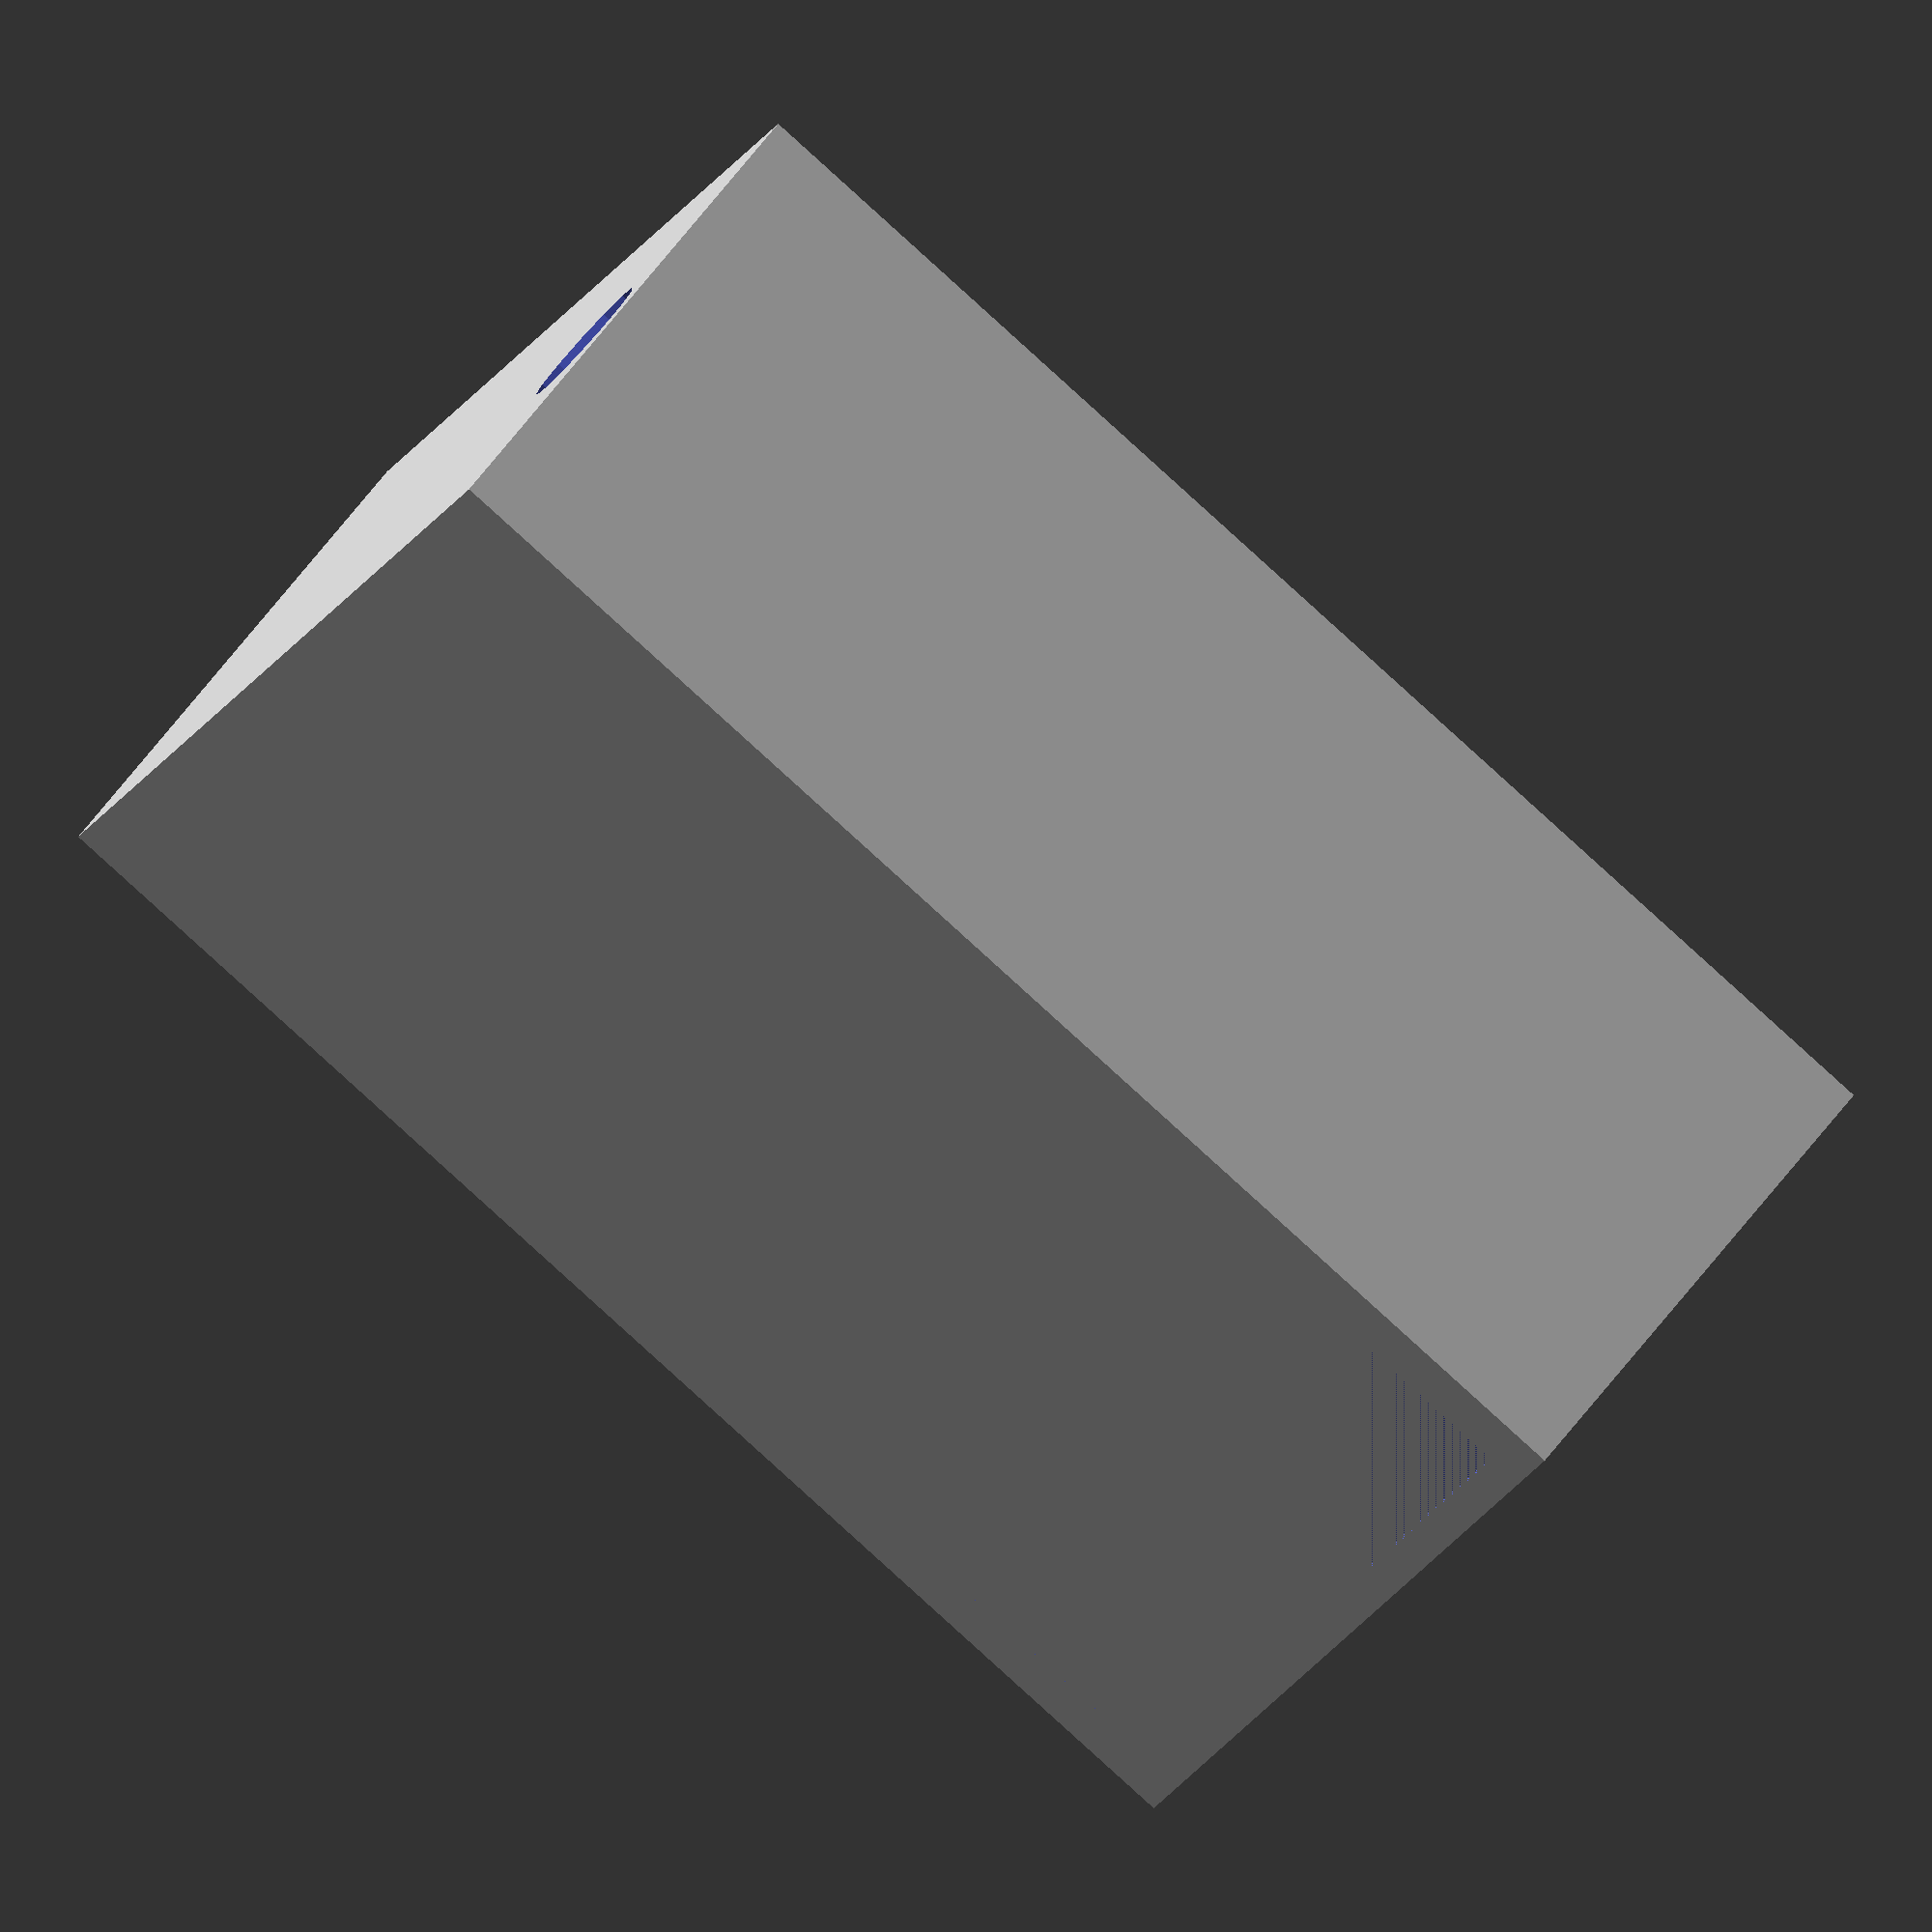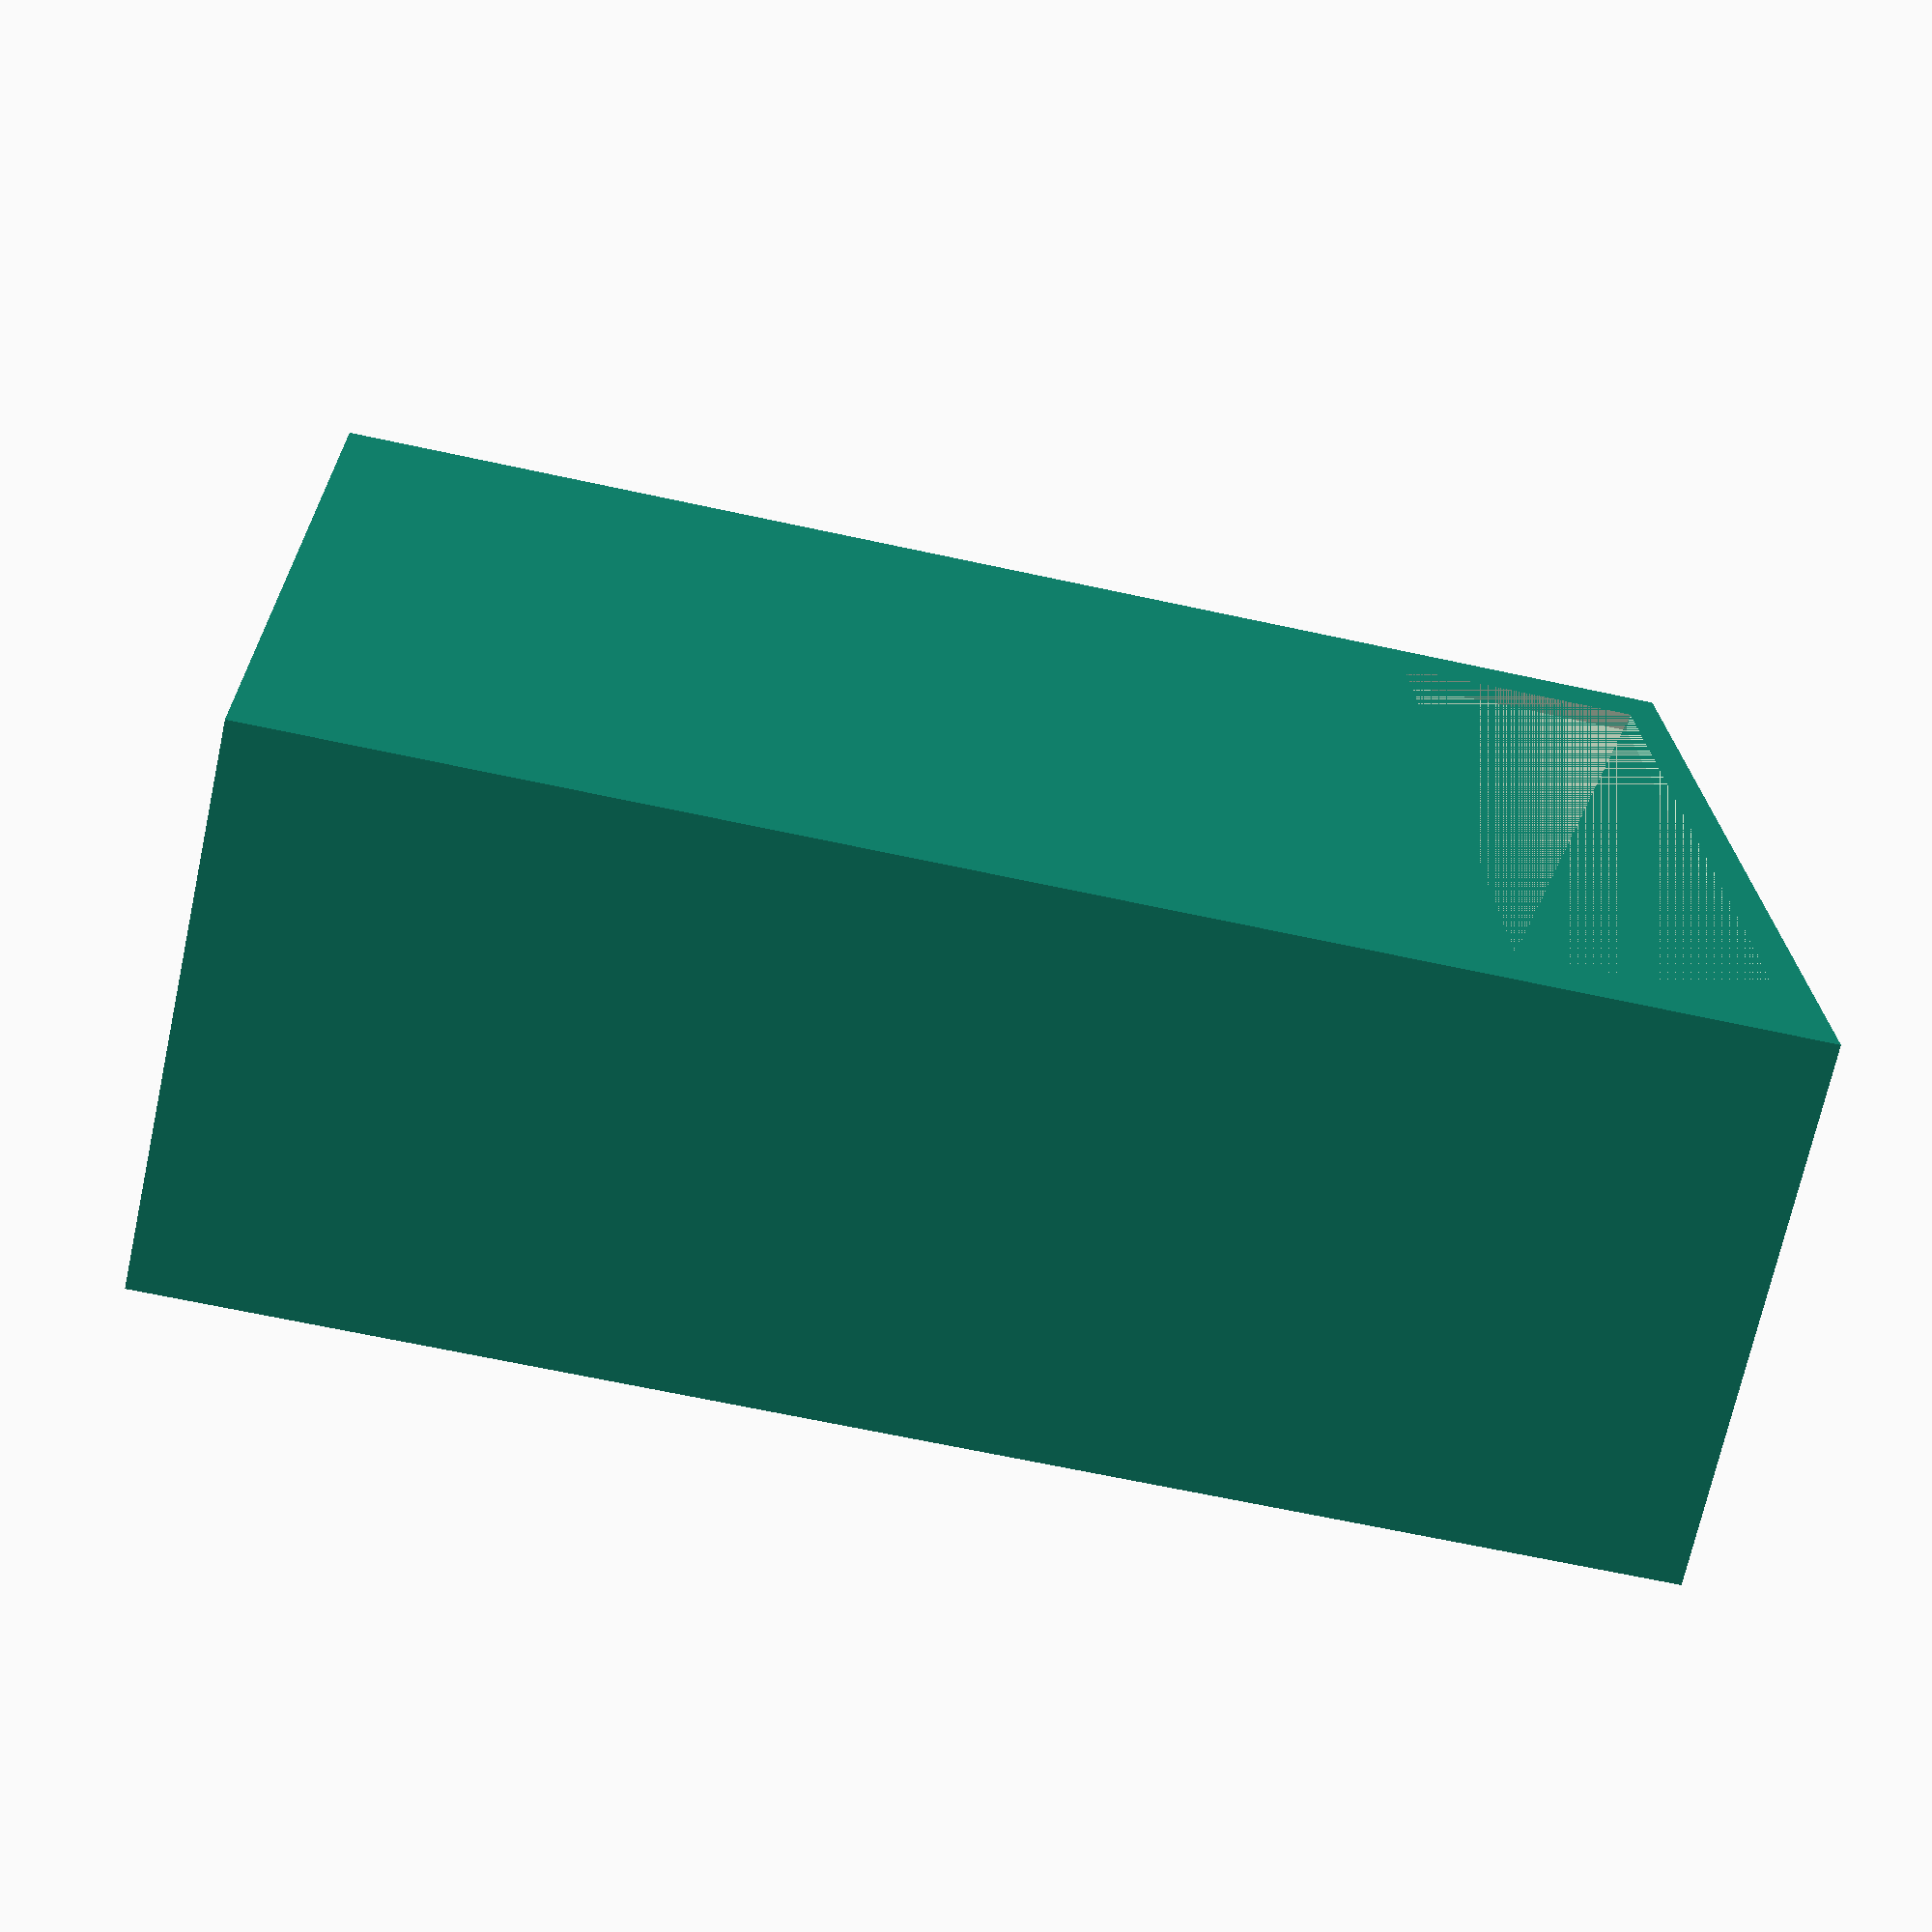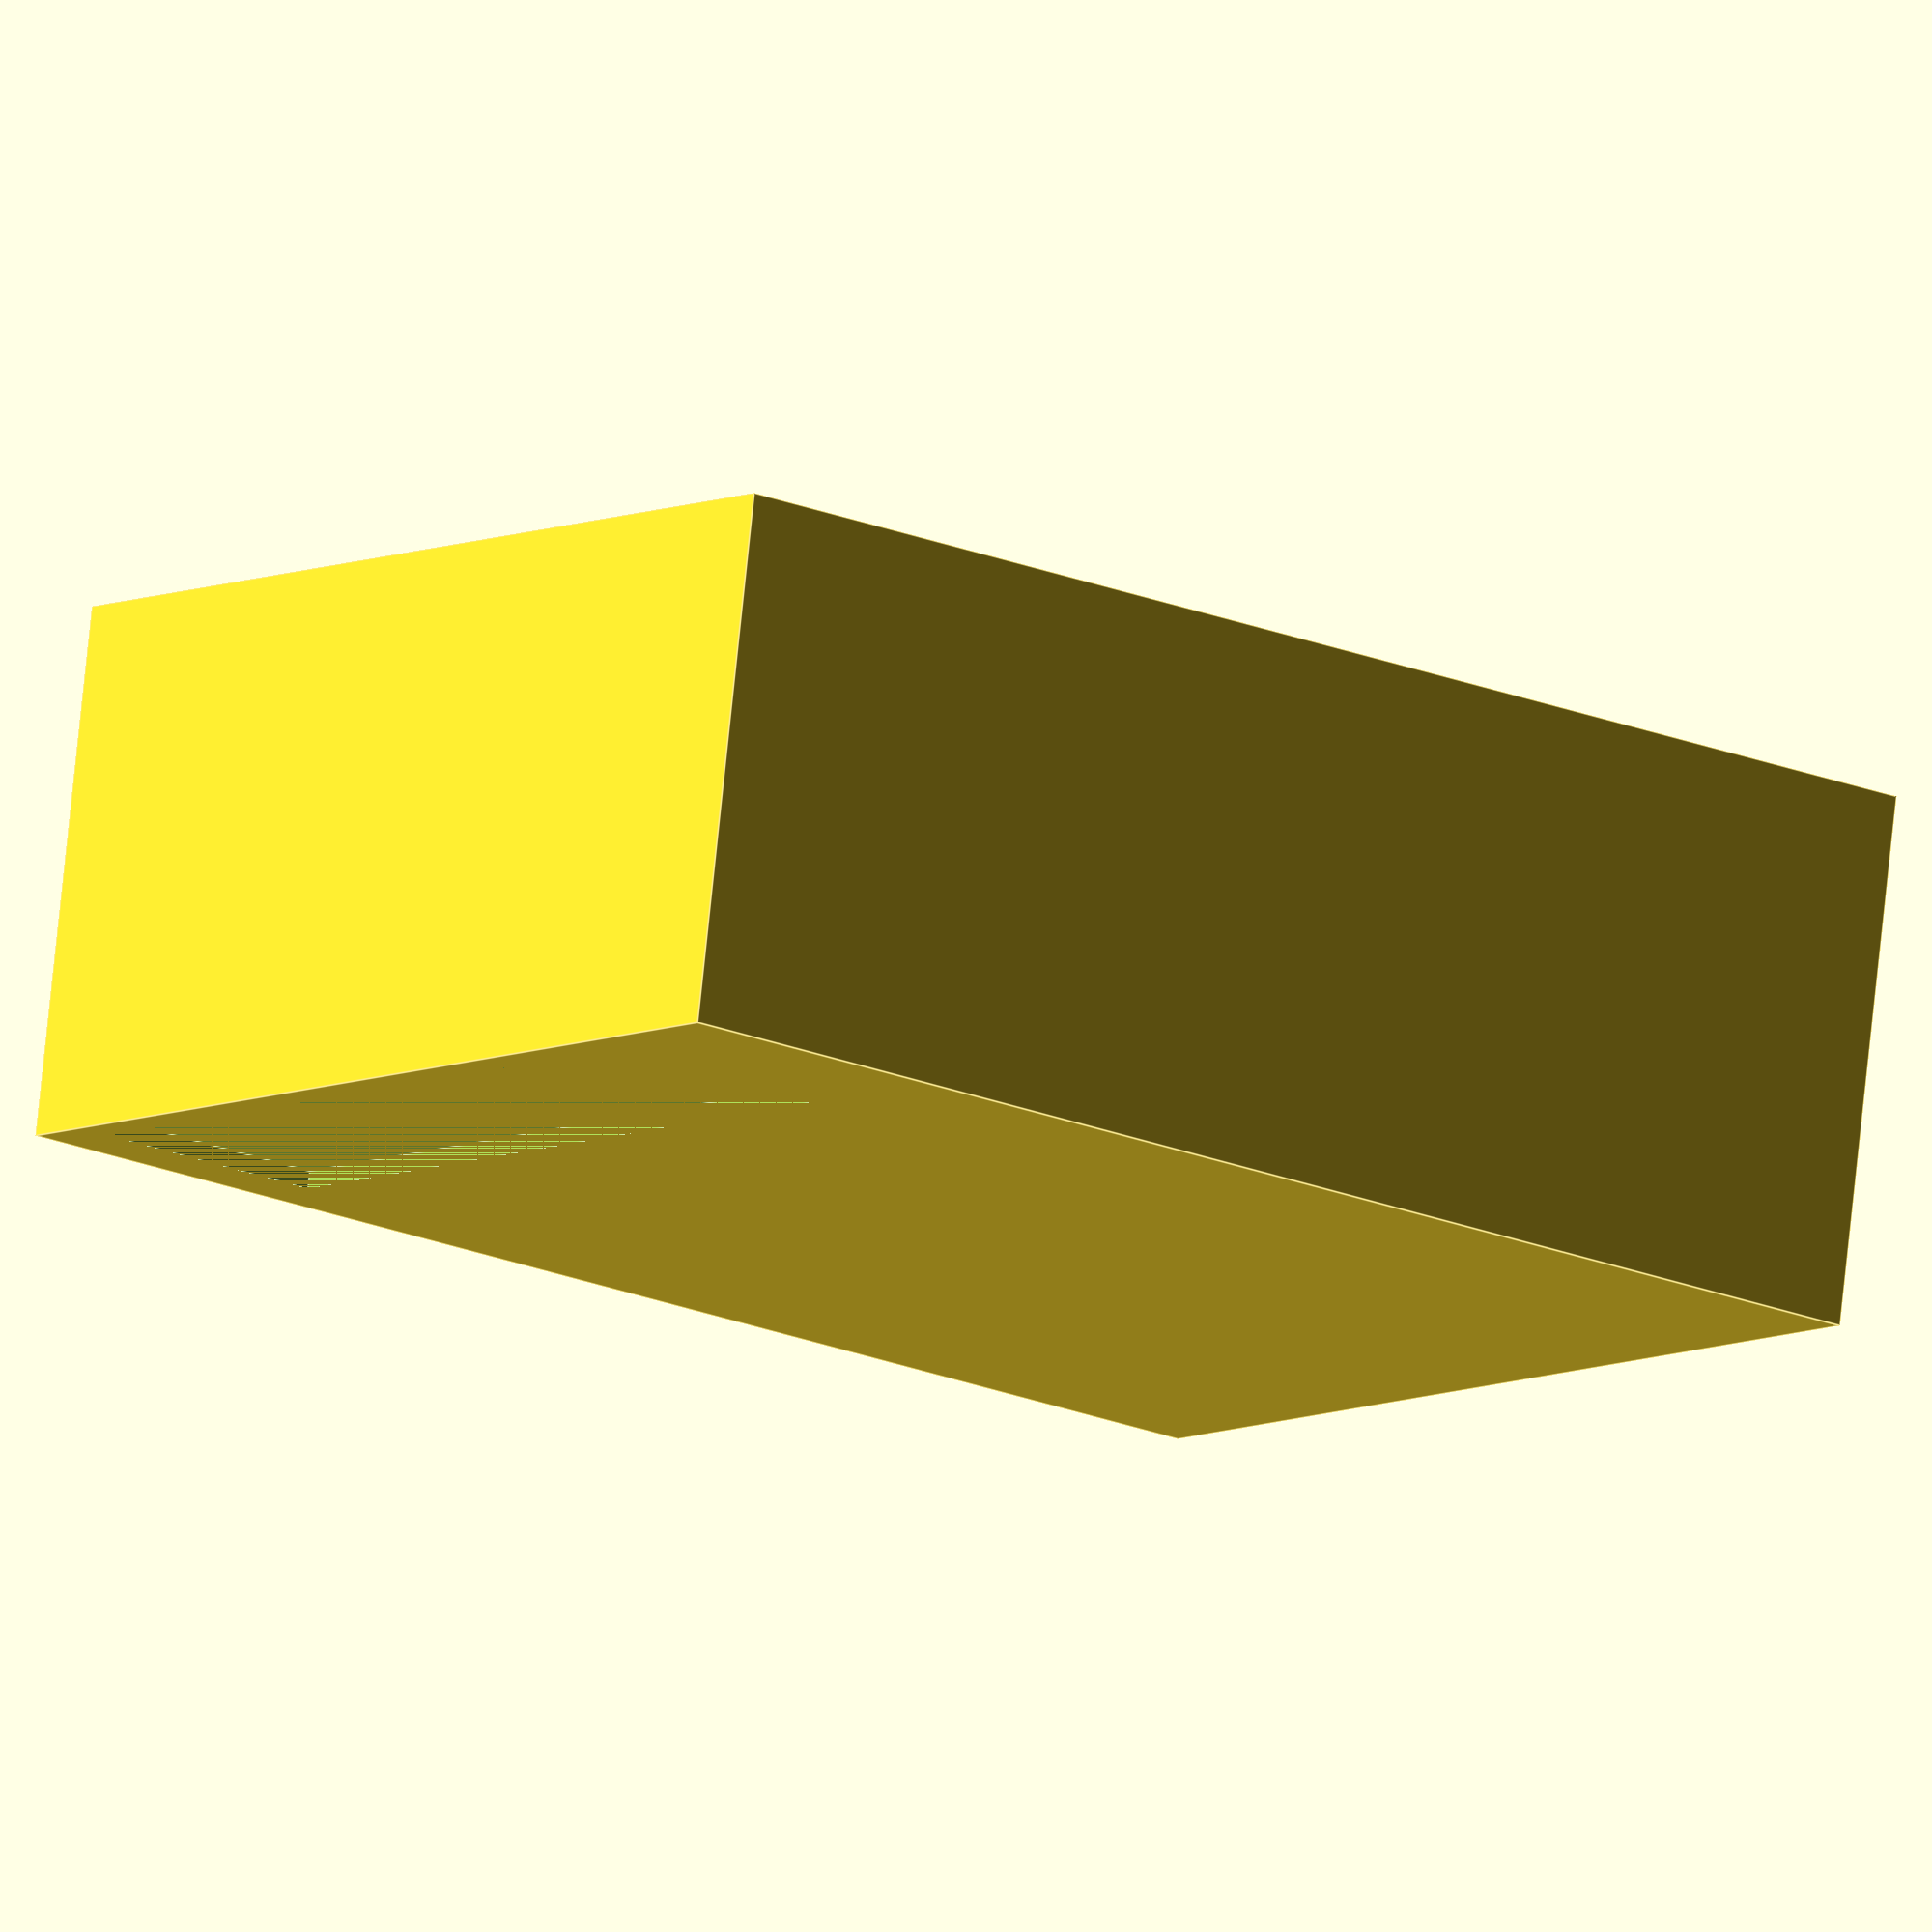
<openscad>
/* Sigma S1 Enclosure
   Basic shell for an ESP32 device with
   push-to-talk button, microphone and speaker.
   Inspired by wove/flywheel/sugarkube CAD conventions.
*/

wall = 2;             // shell thickness in mm
width = 60;           // outer width
height = 80;          // outer height
depth = 30;           // outer depth
battery_length = 52;  // AA holder length

button_d = 8;         // diameter of push button hole
mic_d = 3;            // microphone opening
speaker_d = 10;       // overall speaker area
speaker_holes = 7;    // number of speaker vents
lanyard_d = 8;        // diameter of lanyard hole
lanyard_offset = 6;   // distance from left edge
usb_w = 14;           // width of USB-C cutout (extra cable clearance)
usb_h = 4;            // height of USB-C cutout
usb_z = 10;           // distance from bottom to cutout

module battery_cutout() {
    translate([(width-battery_length)/2, depth-1, wall])
        cube([battery_length, 1, 14], center=false);
}

module button_hole() {
    translate([width/2, 0, height-20])
        rotate([90,0,0])
            cylinder(d=button_d, h=depth+1);
}

module mic_hole() {
    translate([width/3, 0, height/2])
        rotate([90,0,0])
            cylinder(d=mic_d, h=depth+1);
}

module speaker_grill() {
    for(i=[0:speaker_holes-1])
        translate([2*width/3, 0, height/2 + i*4])
            rotate([90,0,0])
                cylinder(d=speaker_d/speaker_holes, h=depth+1);
}

module lanyard_hole() {
    translate([lanyard_offset, depth/2, height - wall/2])
        cylinder(d=lanyard_d, h=wall+1, center=true);
}

module usb_cutout() {
    translate([width/2 - usb_w/2, -1, wall + usb_z])
        cube([usb_w, wall + 2, usb_h], center=false);
}

module enclosure() {
    difference() {
        cube([width, depth, height], center=false);
        translate([wall, wall, wall])
            cube([width-2*wall, depth-2*wall, height-2*wall], center=false);
        battery_cutout();
        button_hole();
        mic_hole();
        speaker_grill();
        lanyard_hole();
        usb_cutout();
    }
}

enclosure();

</openscad>
<views>
elev=84.9 azim=237.7 roll=47.8 proj=o view=wireframe
elev=245.2 azim=264.4 roll=102.4 proj=p view=solid
elev=199.8 azim=350.3 roll=308.1 proj=o view=edges
</views>
